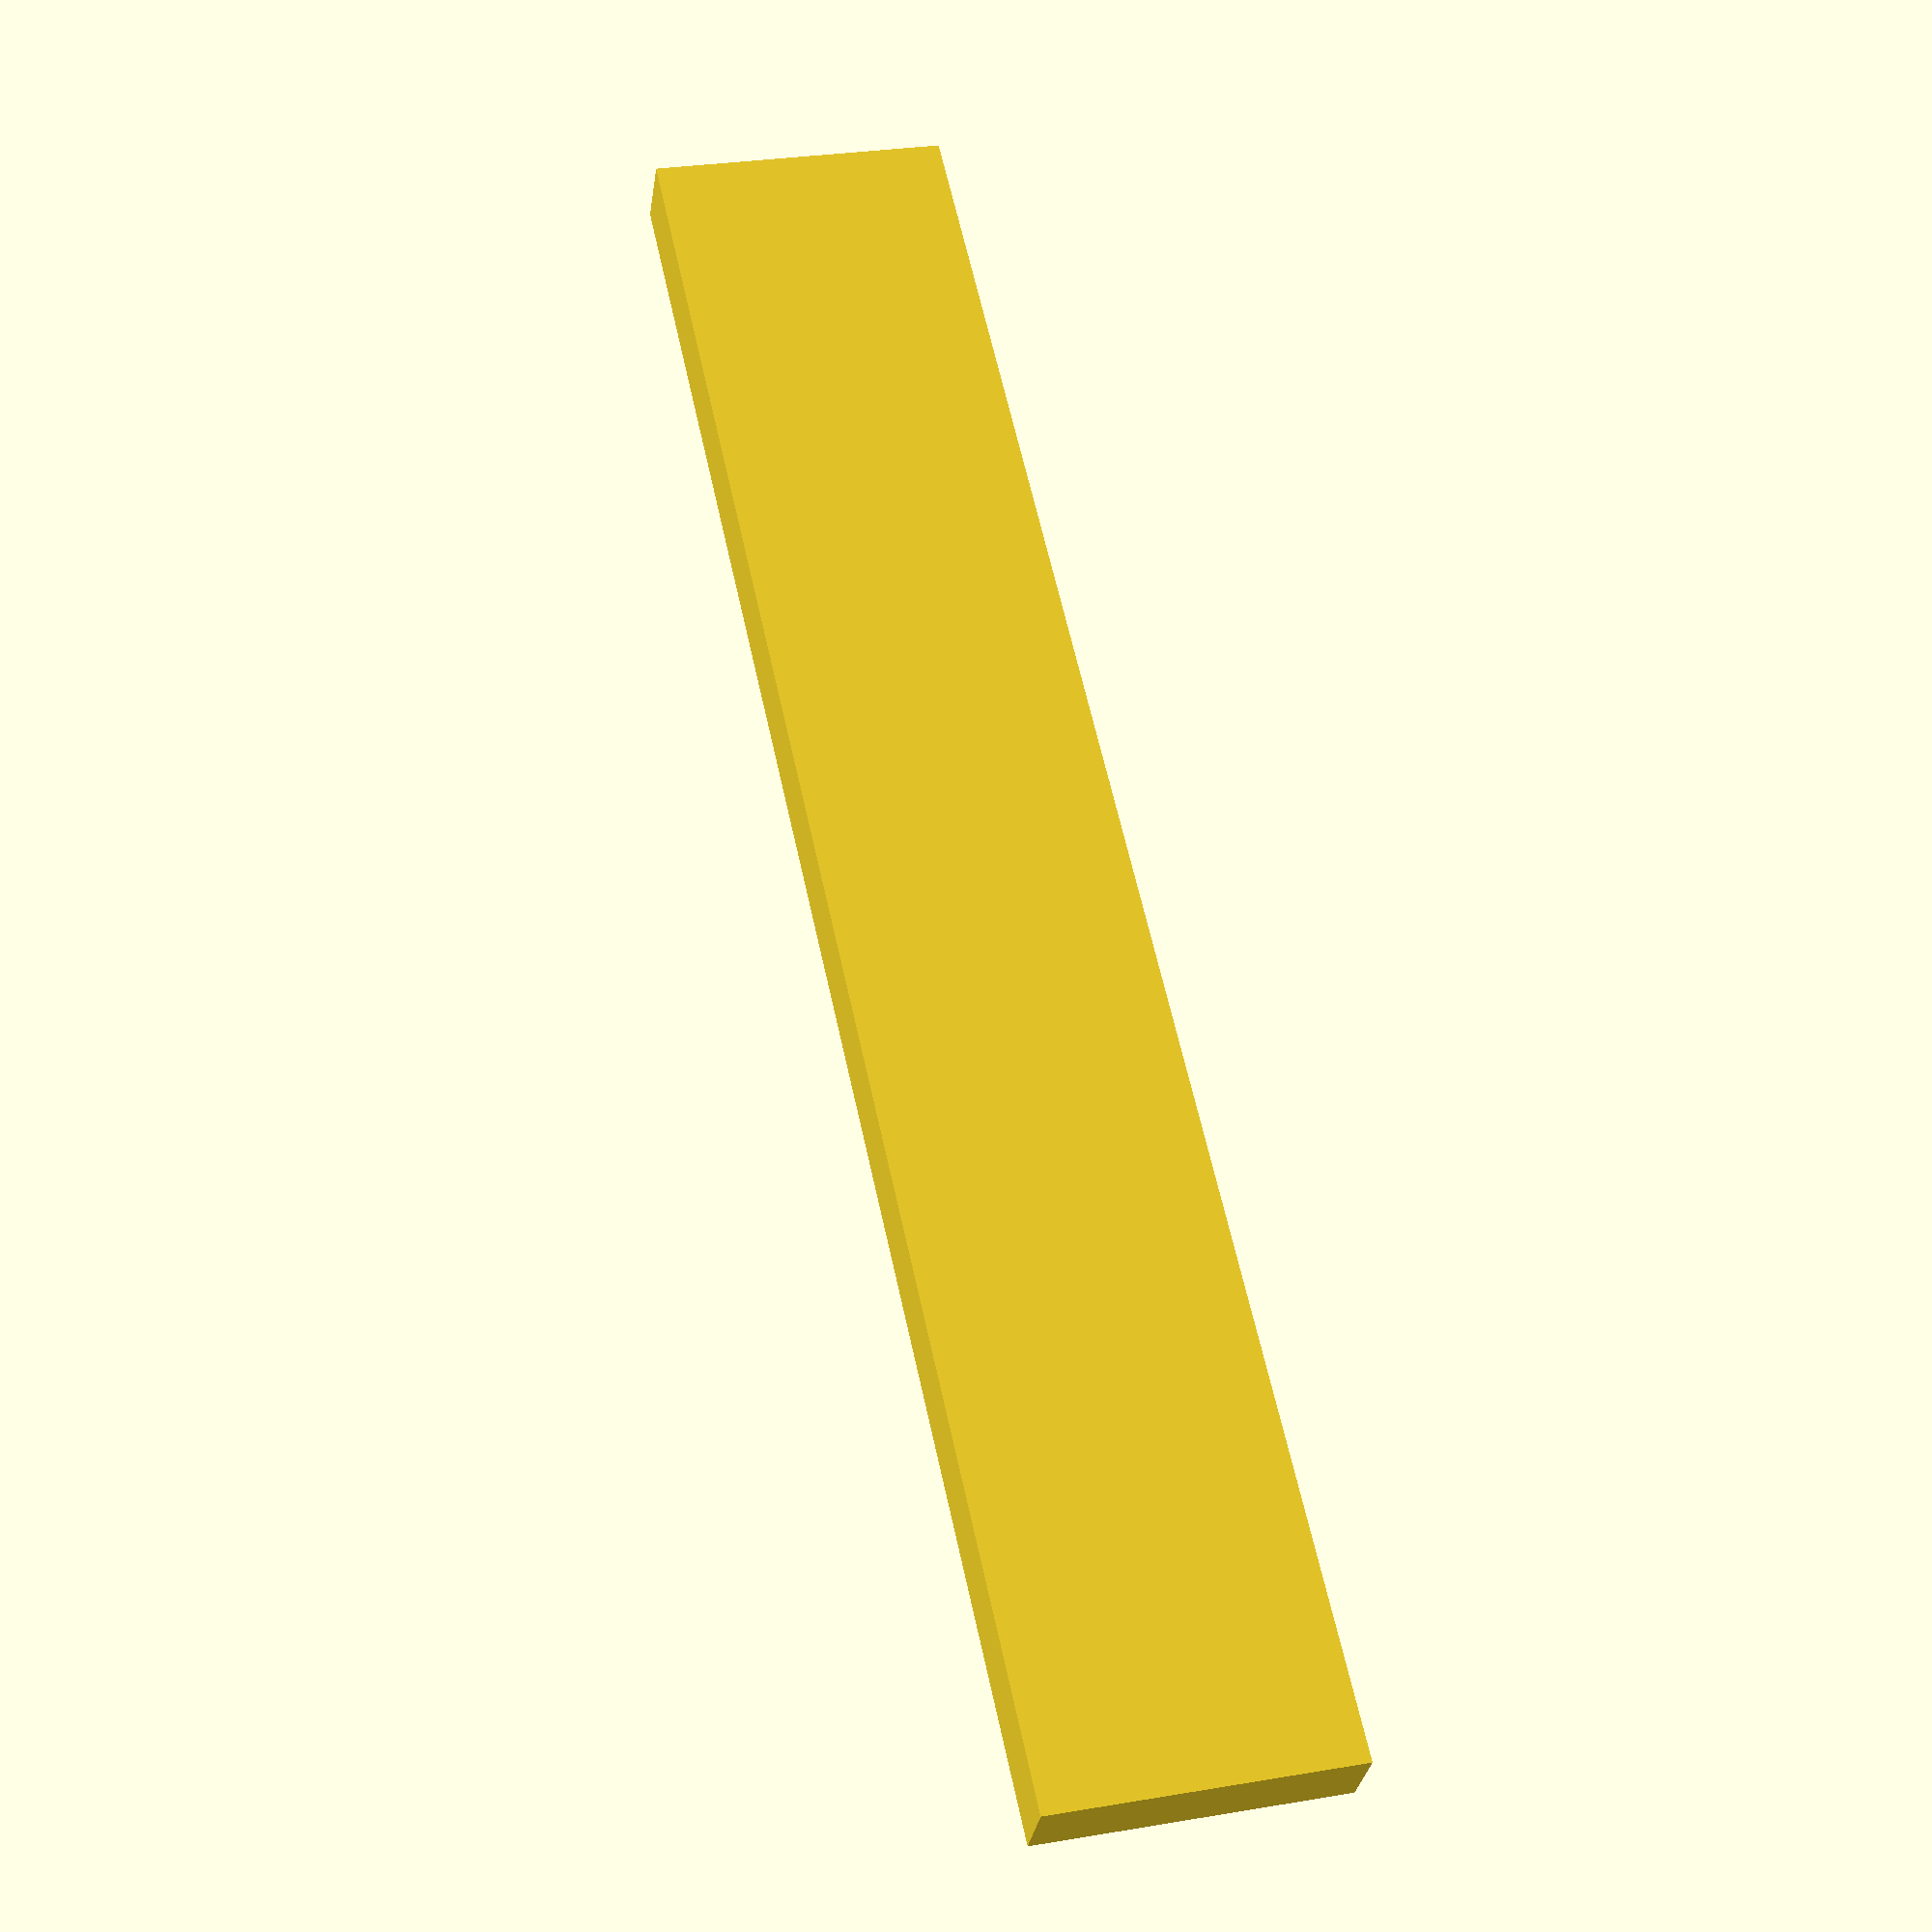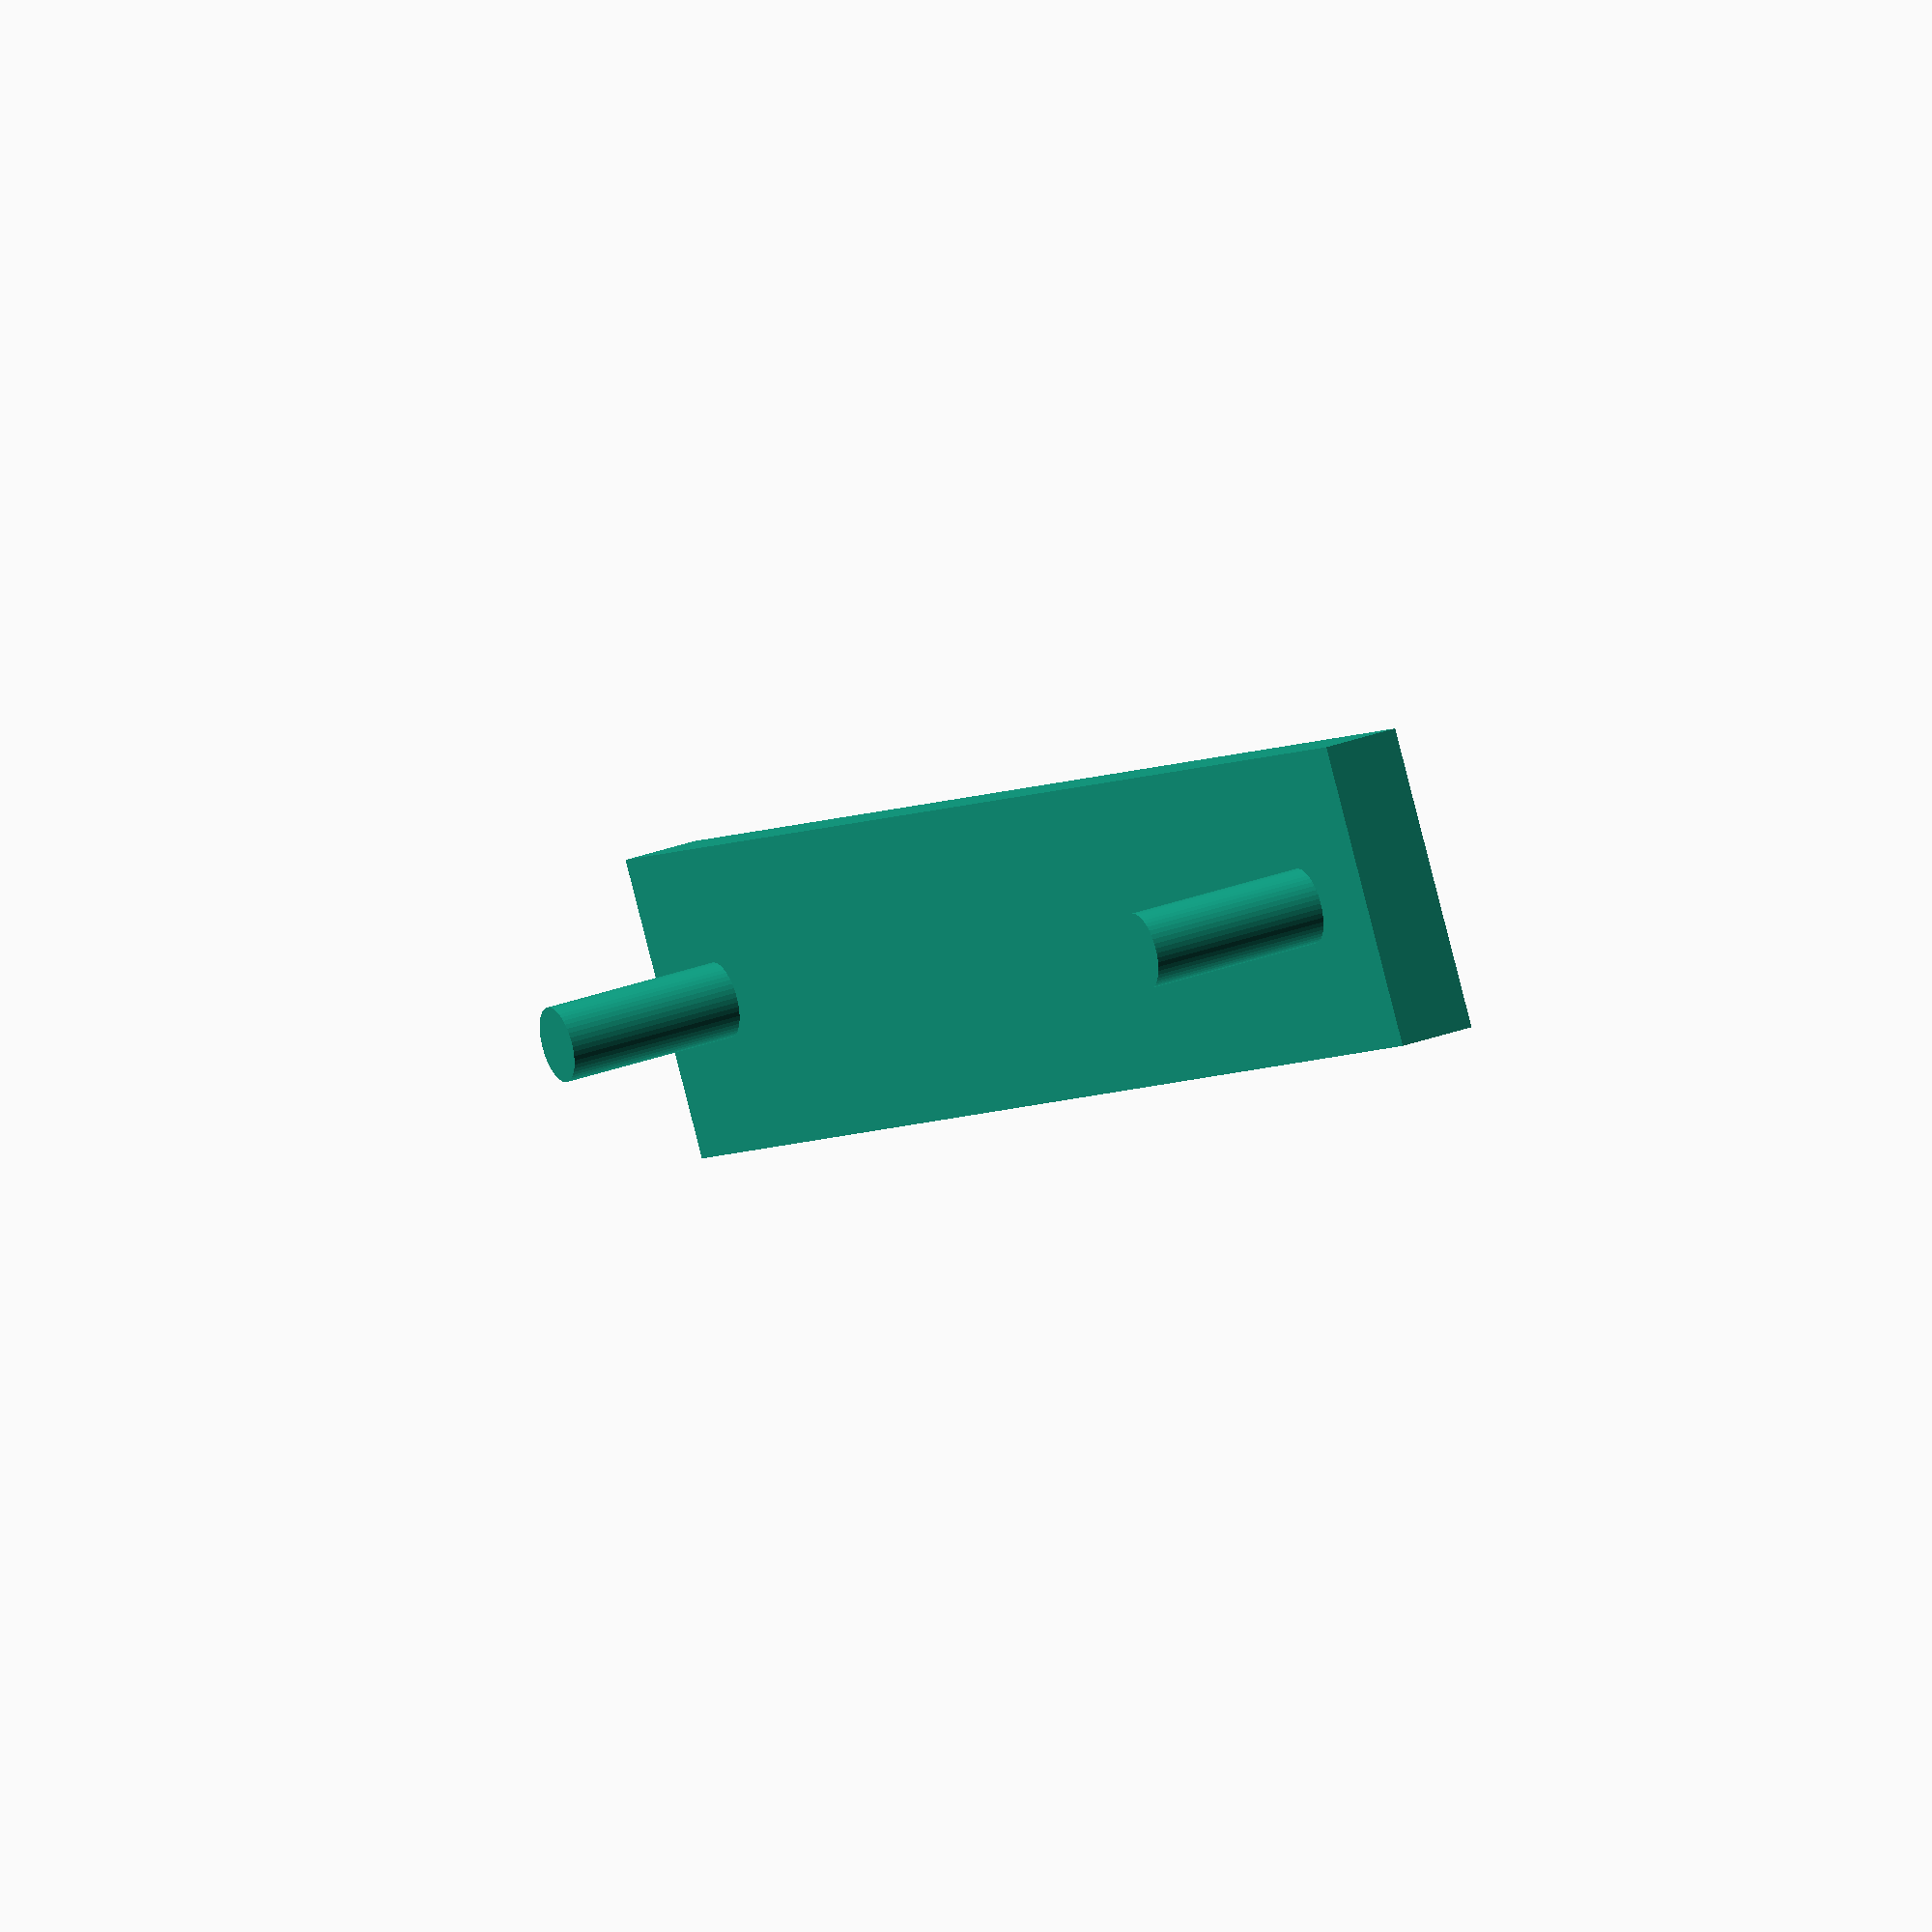
<openscad>
$fn = 50;
cube([120, 20, 5], center = true);
translate([50, 0, 2.5]) cylinder(d=5, h=12);
translate([-50, 0, 2.5]) cylinder(d=5, h=12);
</openscad>
<views>
elev=30.0 azim=282.4 roll=172.0 proj=p view=wireframe
elev=327.5 azim=146.8 roll=63.1 proj=o view=wireframe
</views>
